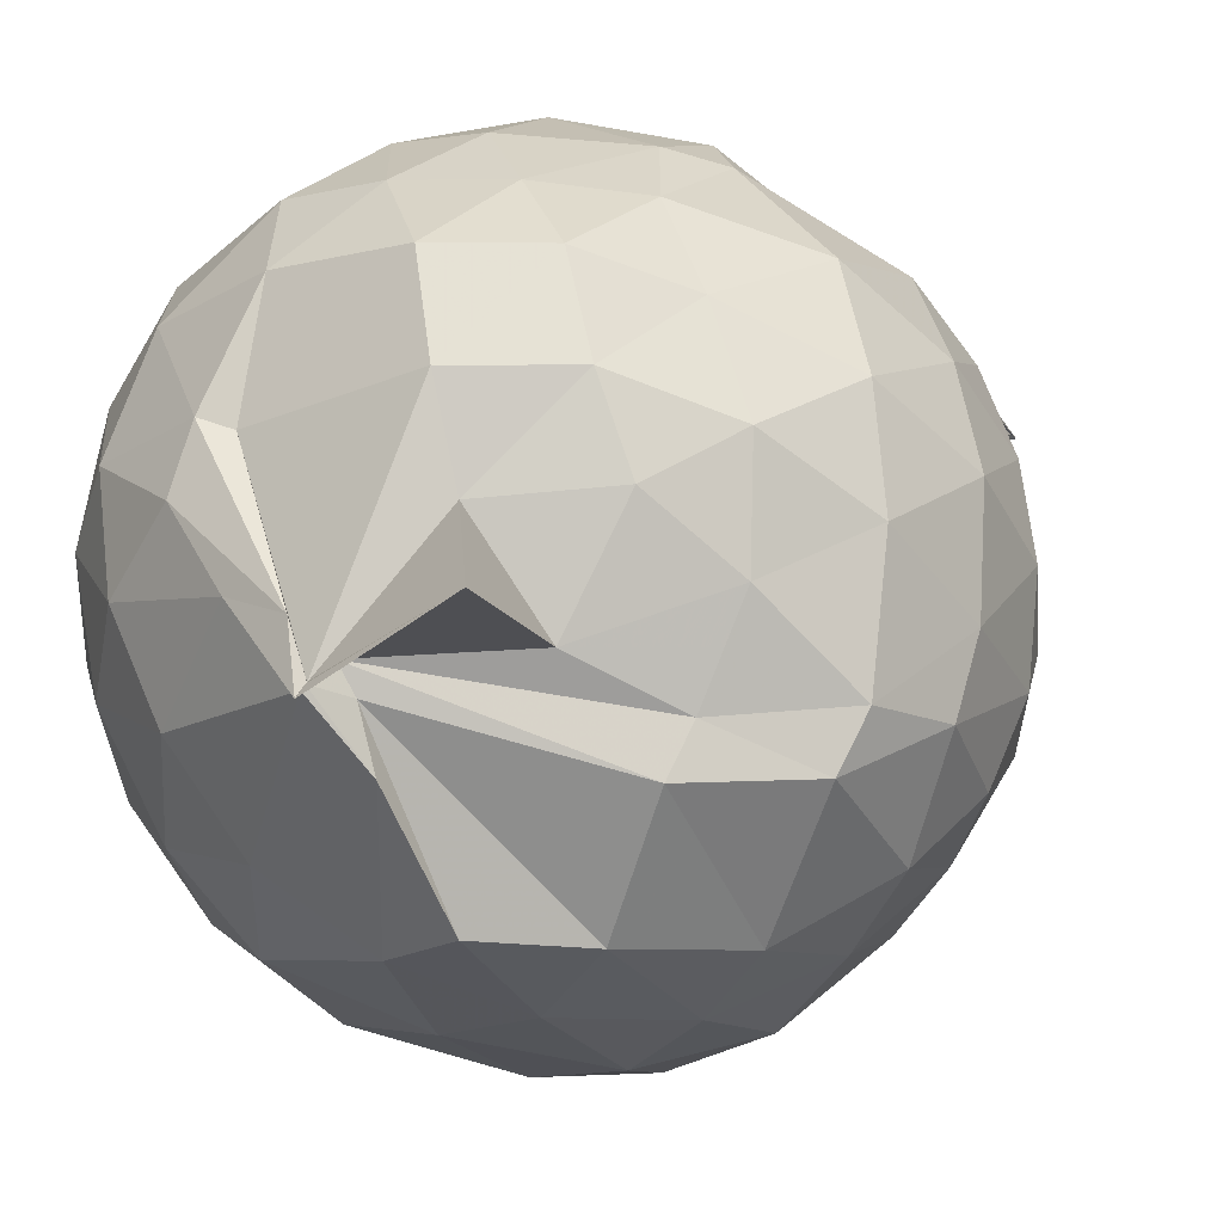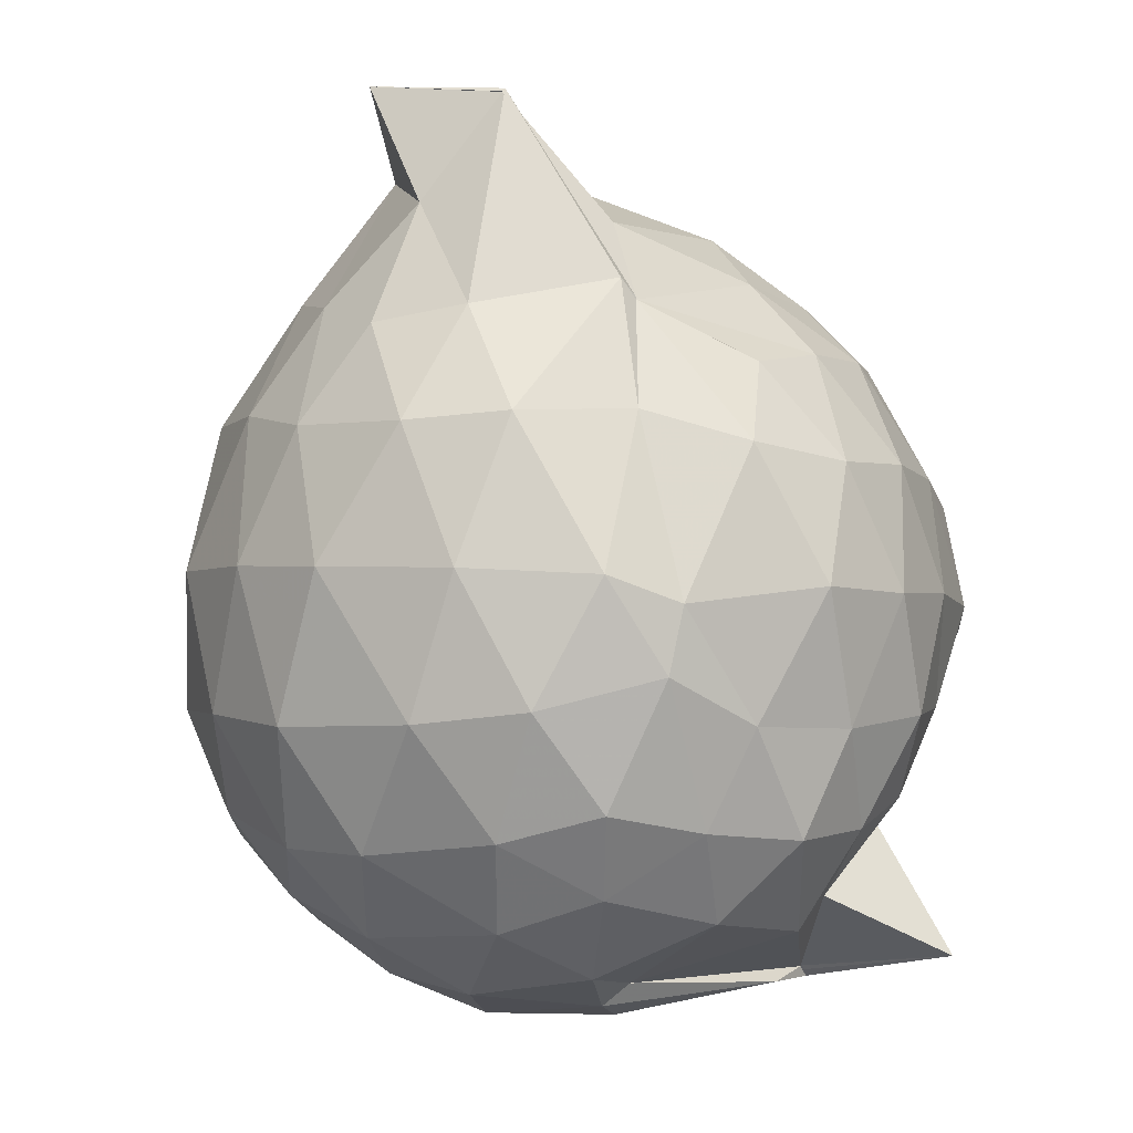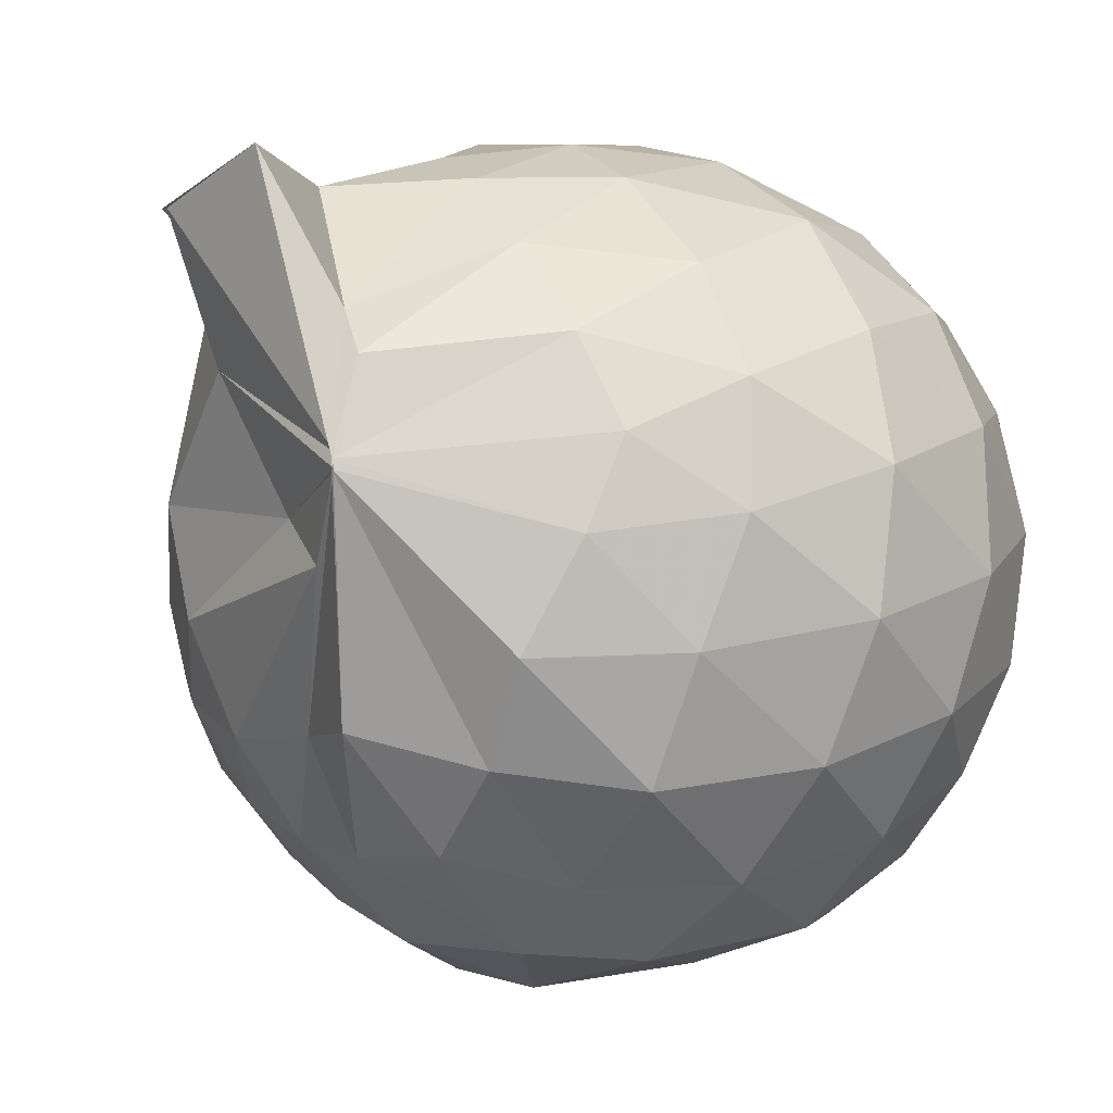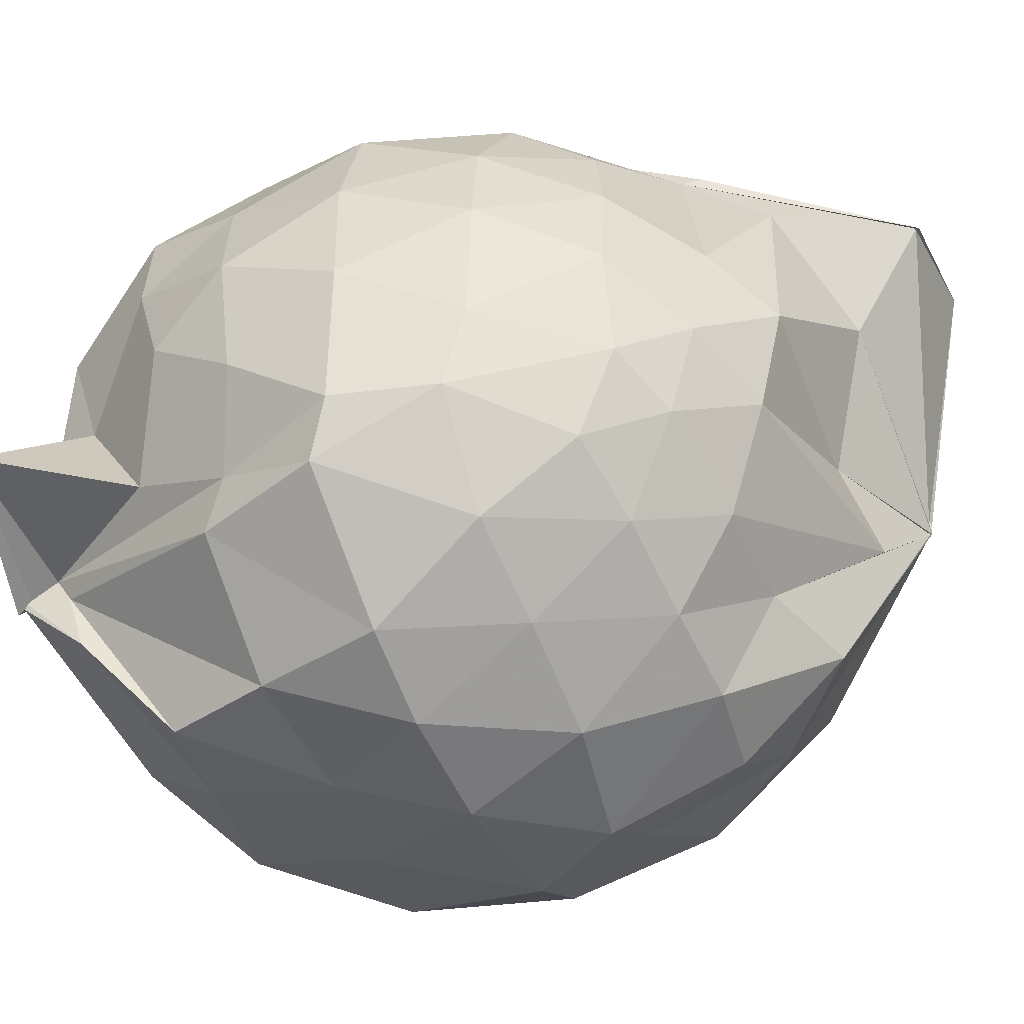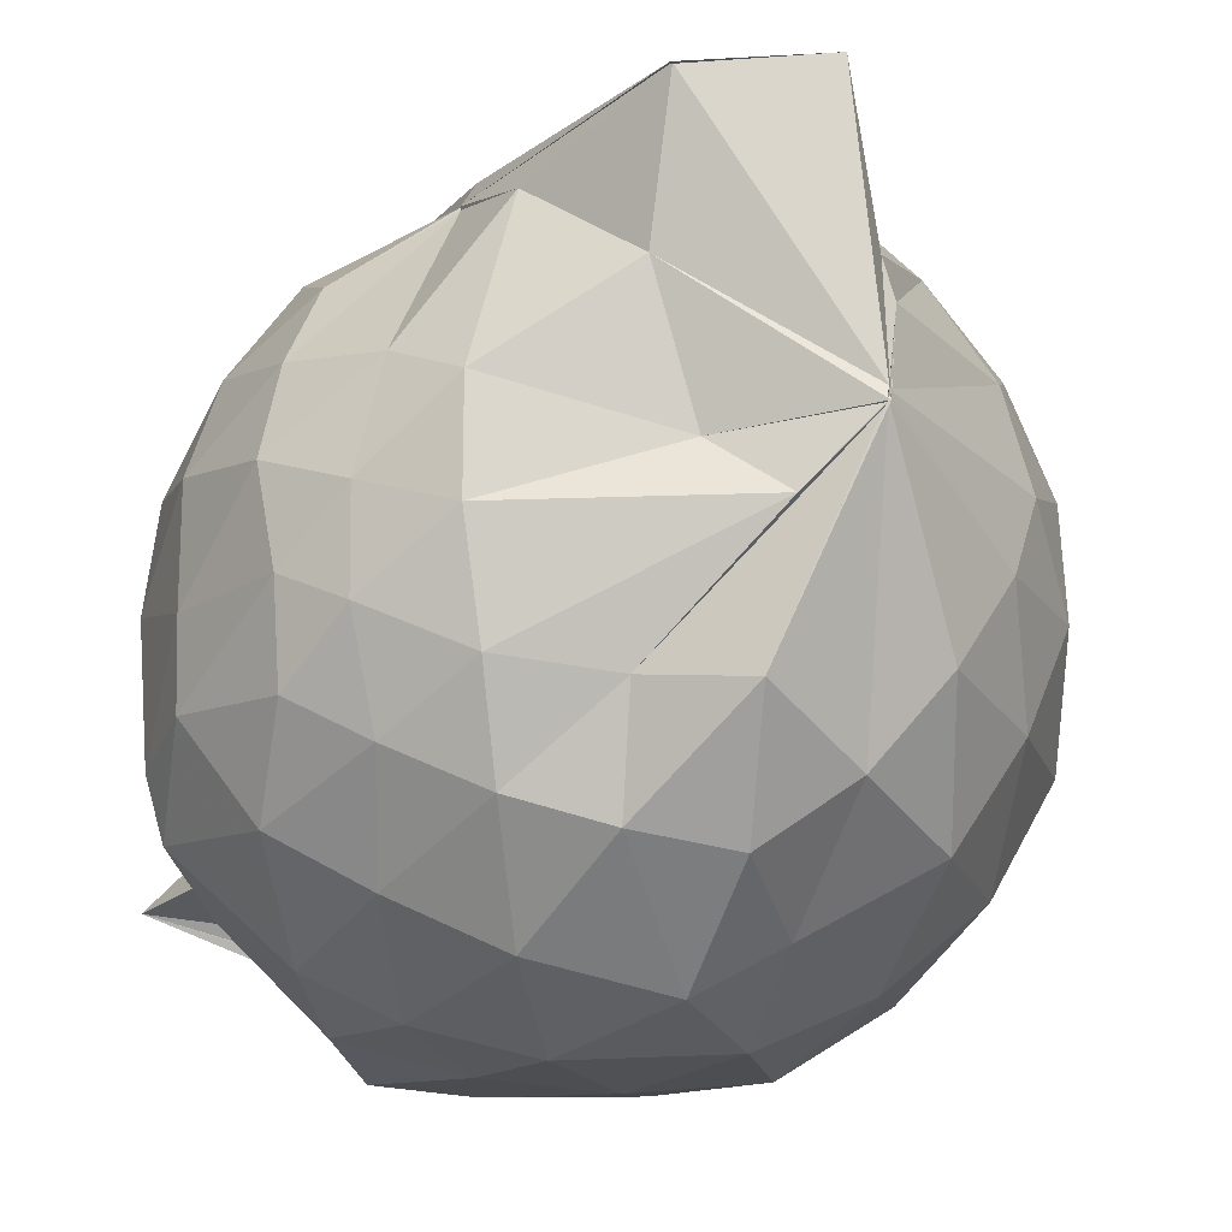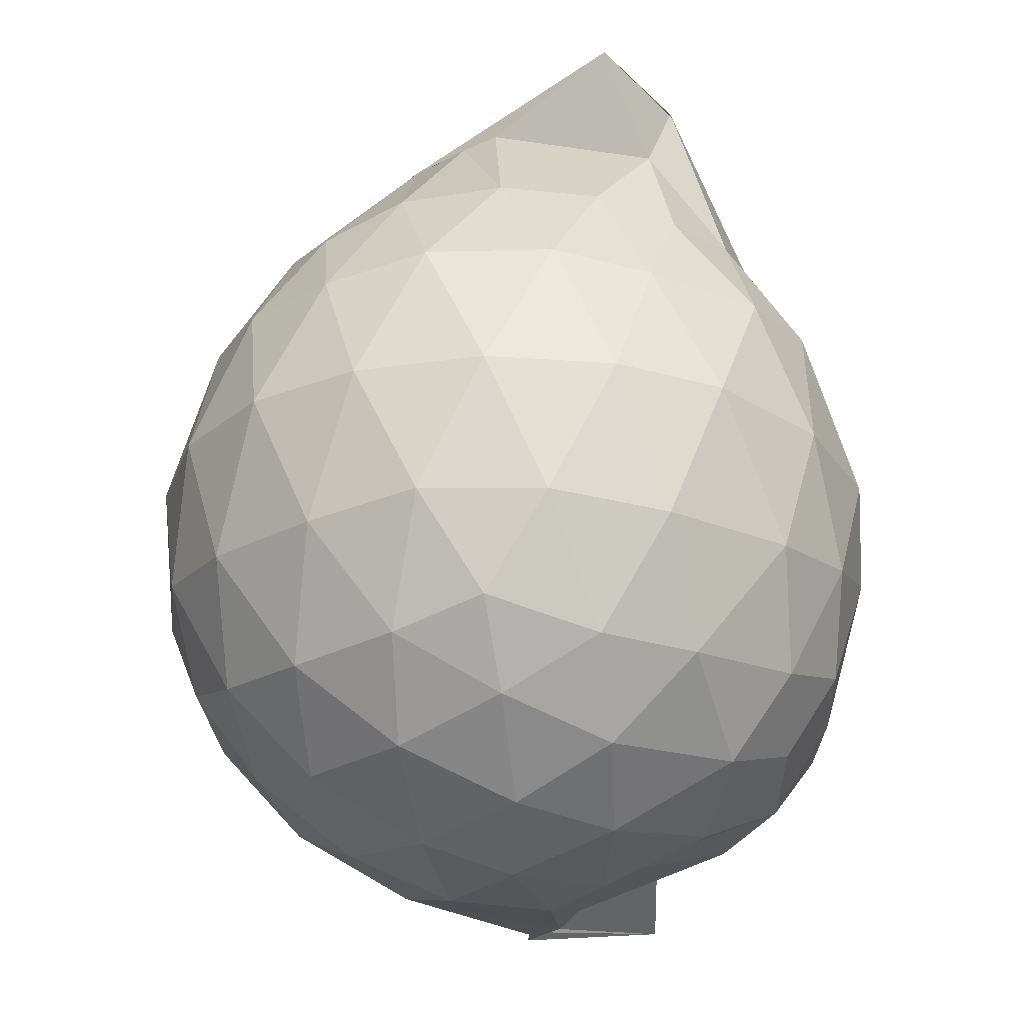
<metadata>
{"format":"obj","ext":"obj","renderer":"f3d","projection":"perspective","resolution":1024,"background":"white","views":[{"elev":-14.6,"azim":-126.3,"up":"+Y"},{"elev":-3.0,"azim":-158.0,"up":"+Z"},{"elev":-14.4,"azim":44.9,"up":"+Y"},{"elev":-40.1,"azim":-70.8,"up":"+Y"},{"elev":-29.4,"azim":-9.0,"up":"+Y"},{"elev":-24.9,"azim":134.2,"up":"+Z"}]}
</metadata>
<code>
v 0.5012 -0.3434 1.786
v -0.001611 -0.2679 -0.3847
v 0.9078 -0.255 1.346
v 0.8275 -0.03369 1.412
v 0.6719 0.1964 1.43
v 0.5033 0.4017 1.386
v 0.3185 0.5188 1.325
v 0.07364 0.5008 1.36
v -0.2514 0.3393 1.426
v -0.2788 0.311 1.376
v -0.5436 0.1817 1.23
v -0.6186 -0.03556 1.269
v -0.6586 -0.2726 1.275
v -0.6124 -0.5311 1.283
v -0.5866 -0.7466 1.186
v -0.4 -0.8639 1.247
v -0.1712 -0.9741 1.287
v 0.06361 -1.046 1.32
v 0.3103 -1.072 1.304
v 0.5275 -0.9202 1.366
v 0.6961 -0.7181 1.443
v 0.8388 -0.4706 1.395
v 1.032 -0.1073 1.096
v 0.9221 0.1642 1.129
v 0.7014 0.4205 1.126
v 0.4865 0.5744 1.079
v 0.1695 0.6674 1.07
v -0.09285 0.6237 1.088
v -0.3337 0.4427 1.1
v -0.5753 0.3231 1.026
v -0.7308 0.09041 0.9921
v -0.7982 -0.1642 1.003
v -0.7892 -0.4729 0.9898
v -0.7762 -0.6746 0.9283
v -0.5983 -0.9281 0.9572
v -0.3662 -1.065 0.9986
v -0.09598 -1.191 1.027
v 0.2427 -1.244 0.9888
v 0.4481 -1.127 1.025
v 0.7539 -0.961 1.112
v 0.9188 -0.692 1.139
v 1.035 -0.4061 1.104
v 1.077 0.06776 0.7501
v 0.9053 0.3684 0.7469
v 0.6424 0.5821 0.7459
v 0.37 0.7048 0.734
v 0.008809 0.7205 0.723
v -0.3195 0.6235 0.7064
v -0.4686 0.5088 0.6415
v -0.7353 0.2414 0.6883
v -0.8378 -0.03232 0.6804
v -0.863 -0.3265 0.6917
v -0.8281 -0.6793 0.6714
v -0.7803 -0.8185 0.6203
v -0.4988 -1.101 0.6738
v -0.2792 -1.21 0.6941
v 0.008809 -1.28 0.723
v 0.41 -1.254 0.7592
v 0.6824 -1.112 0.7536
v 0.93 -0.8835 0.7583
v 1.09 -0.5852 0.7571
v 1.139 -0.2528 0.7545
v 0.9884 0.2148 0.4001
v 0.7731 0.4638 0.3905
v 0.5048 0.6315 0.3605
v 0.1306 0.7002 0.3663
v -0.1577 0.6649 0.395
v -0.4374 0.5249 0.4743
v -0.5877 0.342 0.3619
v -0.741 0.09241 0.3561
v -0.8372 -0.1859 0.3874
v -0.8001 -0.4768 0.4064
v -0.6868 -0.7188 0.3652
v -0.6559 -0.844 0.314
v -0.4062 -1.115 0.3649
v -0.1061 -1.207 0.4249
v 0.2125 -1.211 0.3945
v 0.5413 -1.157 0.3722
v 0.802 -0.9827 0.4079
v 1.006 -0.7299 0.4083
v 1.101 -0.4223 0.3738
v 1.09 -0.07533 0.3677
v 0.824 0.2906 0.143
v 0.5737 0.4518 0.06565
v 0.3229 0.5514 0.05749
v -0.03155 0.5734 0.09114
v -0.2858 0.528 0.1578
v -0.4687 0.3574 0.1137
v -0.6435 0.1666 0.09317
v -0.7126 -0.08951 0.1116
v -0.7463 -0.3152 0.1825
v -0.6048 -0.6071 0.105
v -0.3679 -0.63 -0.2215
v -0.3734 -0.699 -0.1774
v -0.3013 -1.11 0.1011
v -0.05547 -1.12 0.08947
v 0.3265 -1.075 0.04072
v 0.6054 -0.9632 0.08454
v 0.8383 -0.8091 0.155
v 0.9334 -0.5559 0.08435
v 0.9706 -0.2431 0.05523
v 0.9165 0.06042 0.07819
v 0.4972 -0.322 1.789
v 0.5305 -0.09402 1.75
v 0.5012 0.006775 1.764
v 0.2567 0.3804 1.634
v 0.06345 0.3042 1.914
v -0.2795 0.3104 1.381
v -0.278 0.3041 1.376
v -0.4243 -0.115 1.464
v -0.4819 -0.3988 1.437
v -0.4699 -0.6285 1.372
v -0.2224 -0.7572 1.44
v 0.0575 -0.7937 1.462
v 0.2928 -0.8349 1.569
v 0.4959 -0.3424 1.787
v 0.4968 -0.3446 1.785
v 0.4944 -0.3416 1.781
v 0.5019 -0.3442 1.784
v 0.407 0.3525 1.937
v 0.06936 0.31 1.906
v -0.186 0.2189 1.582
v -0.2858 -0.2312 1.602
v -0.277 -0.4924 1.541
v 0.3385 -0.5032 1.688
v 0.5022 -0.3423 1.788
v 0.4986 -0.3435 1.779
v 0.5002 -0.3425 1.781
v 0.5005 -0.309 1.783
v 0.05025 -0.01853 1.734
v 0.1679 -0.355 1.623
v 0.495 -0.344 1.778
v 0.6869 0.2182 -0.0638
v 0.4113 0.3382 -0.1539
v 0.03282 0.4176 -0.129
v -0.2288 0.396 -0.04442
v -0.4358 0.1872 -0.1077
v -0.5488 -0.09655 -0.1413
v -0.5421 -0.3405 -0.07031
v -0.8122 -0.5914 -0.2337
v -0.3804 -0.6887 -0.2926
v -0.3753 -0.8461 -0.133
v 0.06224 -0.9413 -0.1414
v 0.4078 -0.8551 -0.1378
v 0.6939 -0.7102 -0.07243
v 0.759 -0.4106 -0.1506
v 0.7592 -0.07597 -0.1481
v 0.4813 0.06856 -0.2651
v 0.2165 0.164 -0.3007
v -0.1217 0.1938 -0.2484
v -0.09437 -0.1327 -0.2878
v -0.3731 -0.6836 -0.2838
v -0.3787 -0.719 -0.3124
v -0.3771 -0.701 -0.3002
v 0.1452 -0.6882 -0.299
v 0.4723 -0.5643 -0.2731
v 0.5143 -0.2449 -0.3125
v 0.2963 -0.1235 -0.3771
v -0.03092 -0.1002 -0.3453
v -0.347 -0.5545 -0.3138
v -0.1678 -0.4885 -0.3499
v 0.2365 -0.419 -0.376
f 3 23 4
f 4 23 24
f 4 24 5
f 5 24 25
f 5 25 6
f 6 25 26
f 6 26 7
f 7 26 27
f 7 27 8
f 8 27 28
f 8 28 9
f 9 28 29
f 9 29 10
f 10 29 30
f 10 30 11
f 11 30 31
f 11 31 12
f 12 31 32
f 12 32 13
f 13 32 33
f 13 33 14
f 14 33 34
f 14 34 15
f 15 34 35
f 15 35 16
f 16 35 36
f 16 36 17
f 17 36 37
f 17 37 18
f 18 37 38
f 18 38 19
f 19 38 39
f 19 39 20
f 20 39 40
f 20 40 21
f 21 40 41
f 21 41 22
f 22 41 42
f 22 42 3
f 3 42 23
f 23 43 24
f 24 43 44
f 24 44 25
f 25 44 45
f 25 45 26
f 26 45 46
f 26 46 27
f 27 46 47
f 27 47 28
f 28 47 48
f 28 48 29
f 29 48 49
f 29 49 30
f 30 49 50
f 30 50 31
f 31 50 51
f 31 51 32
f 32 51 52
f 32 52 33
f 33 52 53
f 33 53 34
f 34 53 54
f 34 54 35
f 35 54 55
f 35 55 36
f 36 55 56
f 36 56 37
f 37 56 57
f 37 57 38
f 38 57 58
f 38 58 39
f 39 58 59
f 39 59 40
f 40 59 60
f 40 60 41
f 41 60 61
f 41 61 42
f 42 61 62
f 42 62 23
f 23 62 43
f 43 63 44
f 44 63 64
f 44 64 45
f 45 64 65
f 45 65 46
f 46 65 66
f 46 66 47
f 47 66 67
f 47 67 48
f 48 67 68
f 48 68 49
f 49 68 69
f 49 69 50
f 50 69 70
f 50 70 51
f 51 70 71
f 51 71 52
f 52 71 72
f 52 72 53
f 53 72 73
f 53 73 54
f 54 73 74
f 54 74 55
f 55 74 75
f 55 75 56
f 56 75 76
f 56 76 57
f 57 76 77
f 57 77 58
f 58 77 78
f 58 78 59
f 59 78 79
f 59 79 60
f 60 79 80
f 60 80 61
f 61 80 81
f 61 81 62
f 62 81 82
f 62 82 43
f 43 82 63
f 63 83 64
f 64 83 84
f 64 84 65
f 65 84 85
f 65 85 66
f 66 85 86
f 66 86 67
f 67 86 87
f 67 87 68
f 68 87 88
f 68 88 69
f 69 88 89
f 69 89 70
f 70 89 90
f 70 90 71
f 71 90 91
f 71 91 72
f 72 91 92
f 72 92 73
f 73 92 93
f 73 93 74
f 74 93 94
f 74 94 75
f 75 94 95
f 75 95 76
f 76 95 96
f 76 96 77
f 77 96 97
f 77 97 78
f 78 97 98
f 78 98 79
f 79 98 99
f 79 99 80
f 80 99 100
f 80 100 81
f 81 100 101
f 81 101 82
f 82 101 102
f 82 102 63
f 63 102 83
f 103 104 118
f 104 119 118
f 104 105 119
f 105 120 119
f 105 106 120
f 106 107 120
f 107 121 120
f 107 108 121
f 108 122 121
f 108 109 122
f 109 110 122
f 110 123 122
f 110 111 123
f 111 124 123
f 111 112 124
f 112 113 124
f 113 125 124
f 113 114 125
f 114 126 125
f 114 115 126
f 115 116 126
f 116 127 126
f 116 117 127
f 117 118 127
f 117 103 118
f 118 119 128
f 119 129 128
f 119 120 129
f 120 121 129
f 121 130 129
f 121 122 130
f 122 123 130
f 123 131 130
f 123 124 131
f 124 125 131
f 125 132 131
f 125 126 132
f 126 127 132
f 127 128 132
f 127 118 128
f 133 148 134
f 134 148 149
f 134 149 135
f 135 149 150
f 135 150 136
f 136 150 137
f 137 150 151
f 137 151 138
f 138 151 152
f 138 152 139
f 139 152 140
f 140 152 153
f 140 153 141
f 141 153 154
f 141 154 142
f 142 154 143
f 143 154 155
f 143 155 144
f 144 155 156
f 144 156 145
f 145 156 146
f 146 156 157
f 146 157 147
f 147 157 148
f 147 148 133
f 148 158 149
f 149 158 159
f 149 159 150
f 150 159 151
f 151 159 160
f 151 160 152
f 152 160 153
f 153 160 161
f 153 161 154
f 154 161 155
f 155 161 162
f 155 162 156
f 156 162 157
f 157 162 158
f 157 158 148
f 3 4 103
f 103 4 104
f 4 5 104
f 104 5 105
f 5 6 105
f 105 6 106
f 6 7 106
f 7 8 106
f 106 8 107
f 8 9 107
f 107 9 108
f 9 10 108
f 108 10 109
f 10 11 109
f 11 12 109
f 109 12 110
f 12 13 110
f 110 13 111
f 13 14 111
f 111 14 112
f 14 15 112
f 15 16 112
f 112 16 113
f 16 17 113
f 113 17 114
f 17 18 114
f 114 18 115
f 18 19 115
f 19 20 115
f 115 20 116
f 20 21 116
f 116 21 117
f 21 22 117
f 117 22 103
f 22 3 103
f 83 133 84
f 84 133 134
f 84 134 85
f 85 134 135
f 85 135 86
f 86 135 136
f 86 136 87
f 87 136 88
f 88 136 137
f 88 137 89
f 89 137 138
f 89 138 90
f 90 138 139
f 90 139 91
f 91 139 92
f 92 139 140
f 92 140 93
f 93 140 141
f 93 141 94
f 94 141 142
f 94 142 95
f 95 142 96
f 96 142 143
f 96 143 97
f 97 143 144
f 97 144 98
f 98 144 145
f 98 145 99
f 99 145 100
f 100 145 146
f 100 146 101
f 101 146 147
f 101 147 102
f 102 147 133
f 102 133 83
f 128 129 1
f 129 130 1
f 130 131 1
f 131 132 1
f 132 128 1
f 159 158 2
f 160 159 2
f 161 160 2
f 162 161 2
f 158 162 2

</code>
